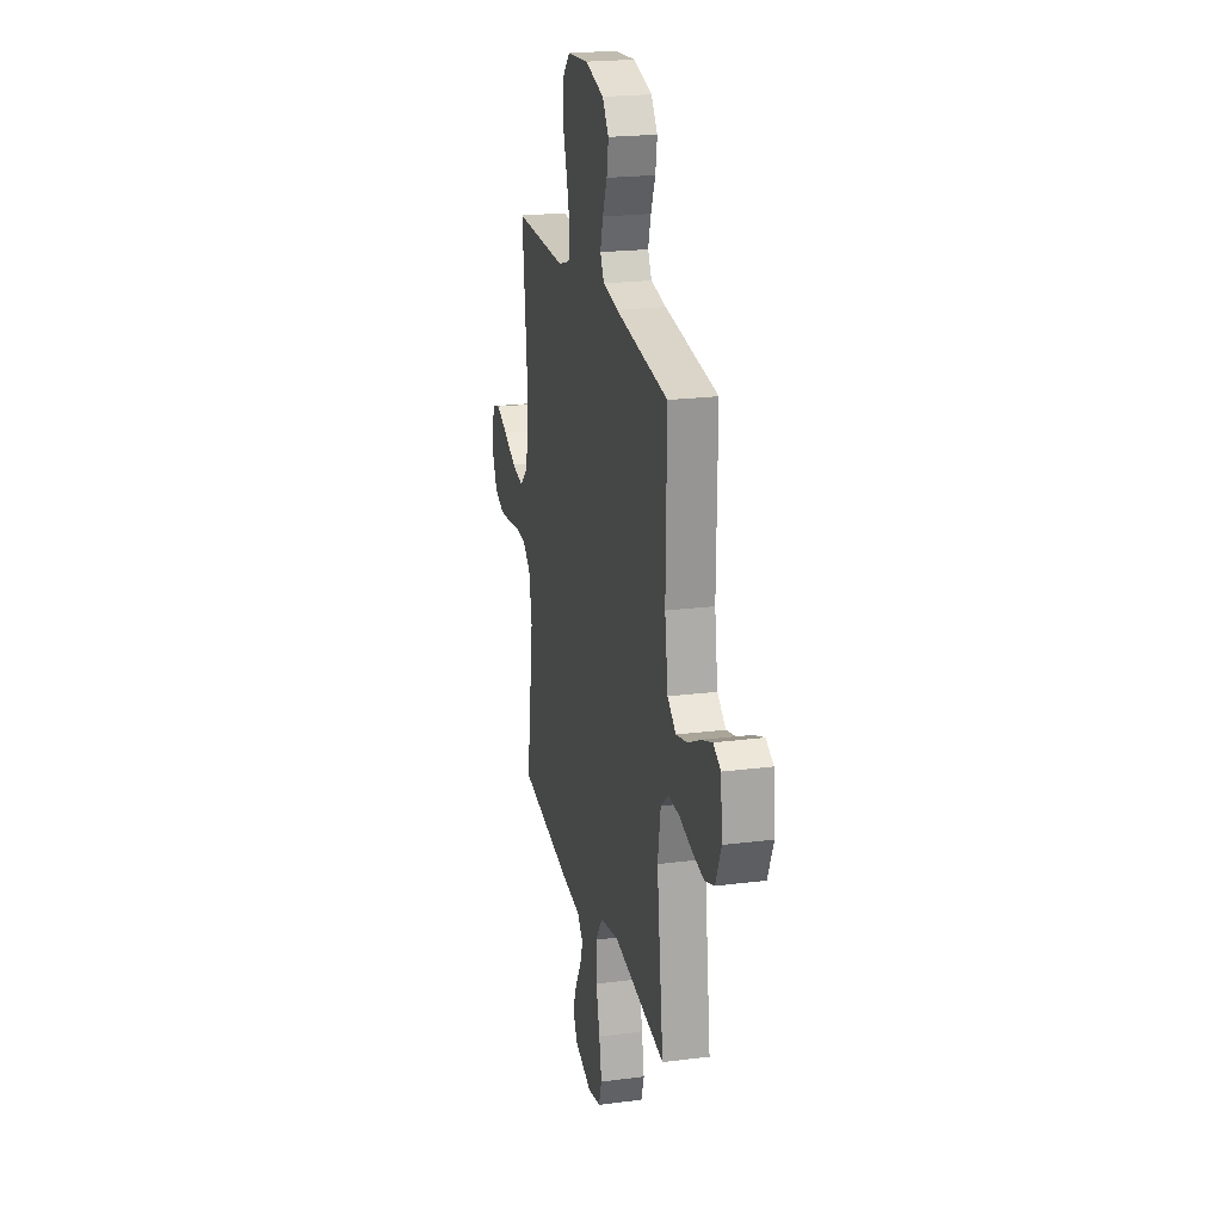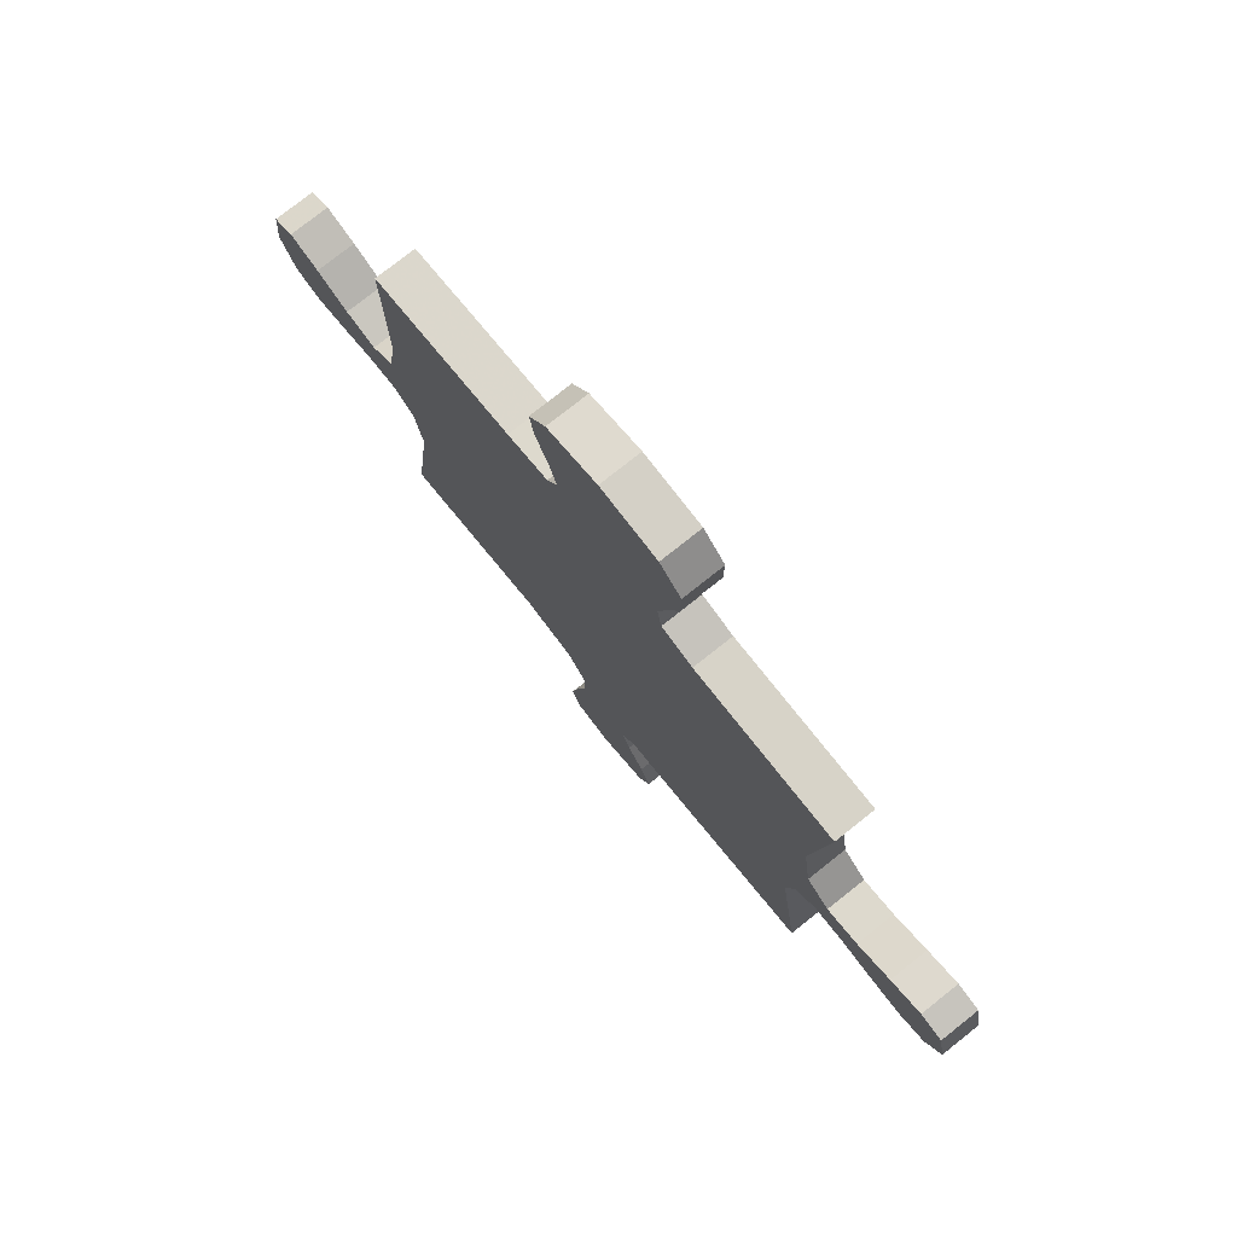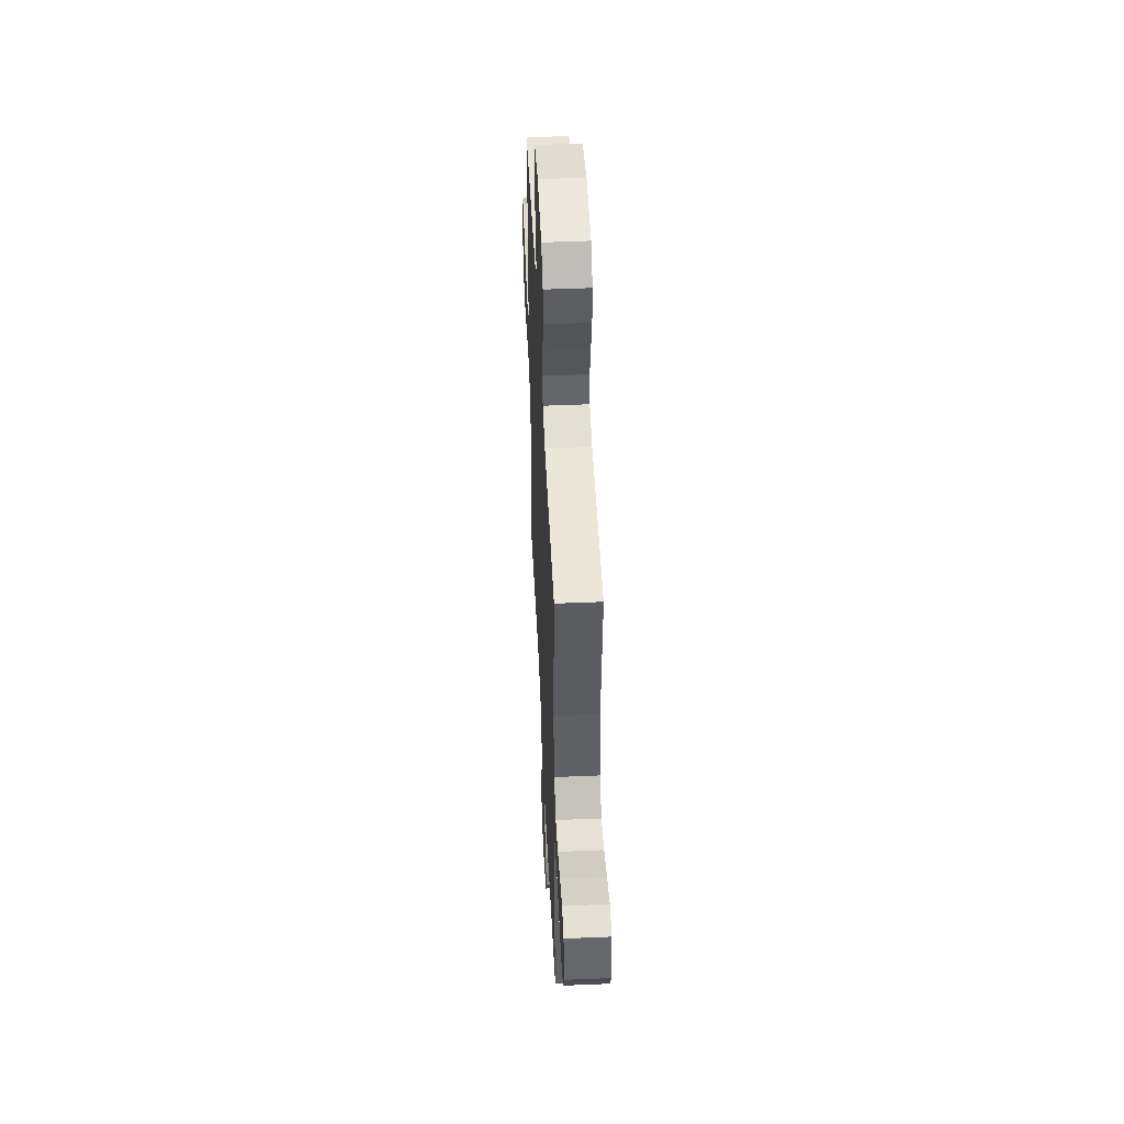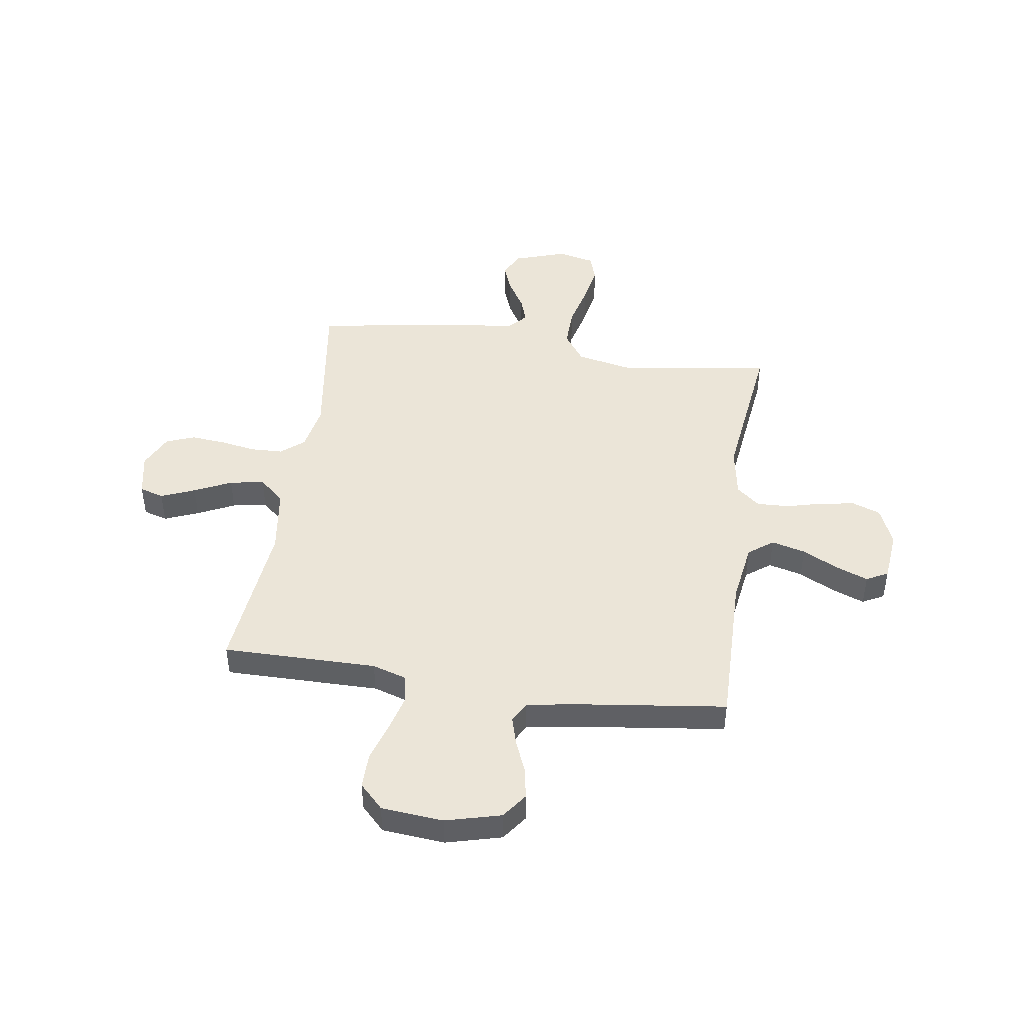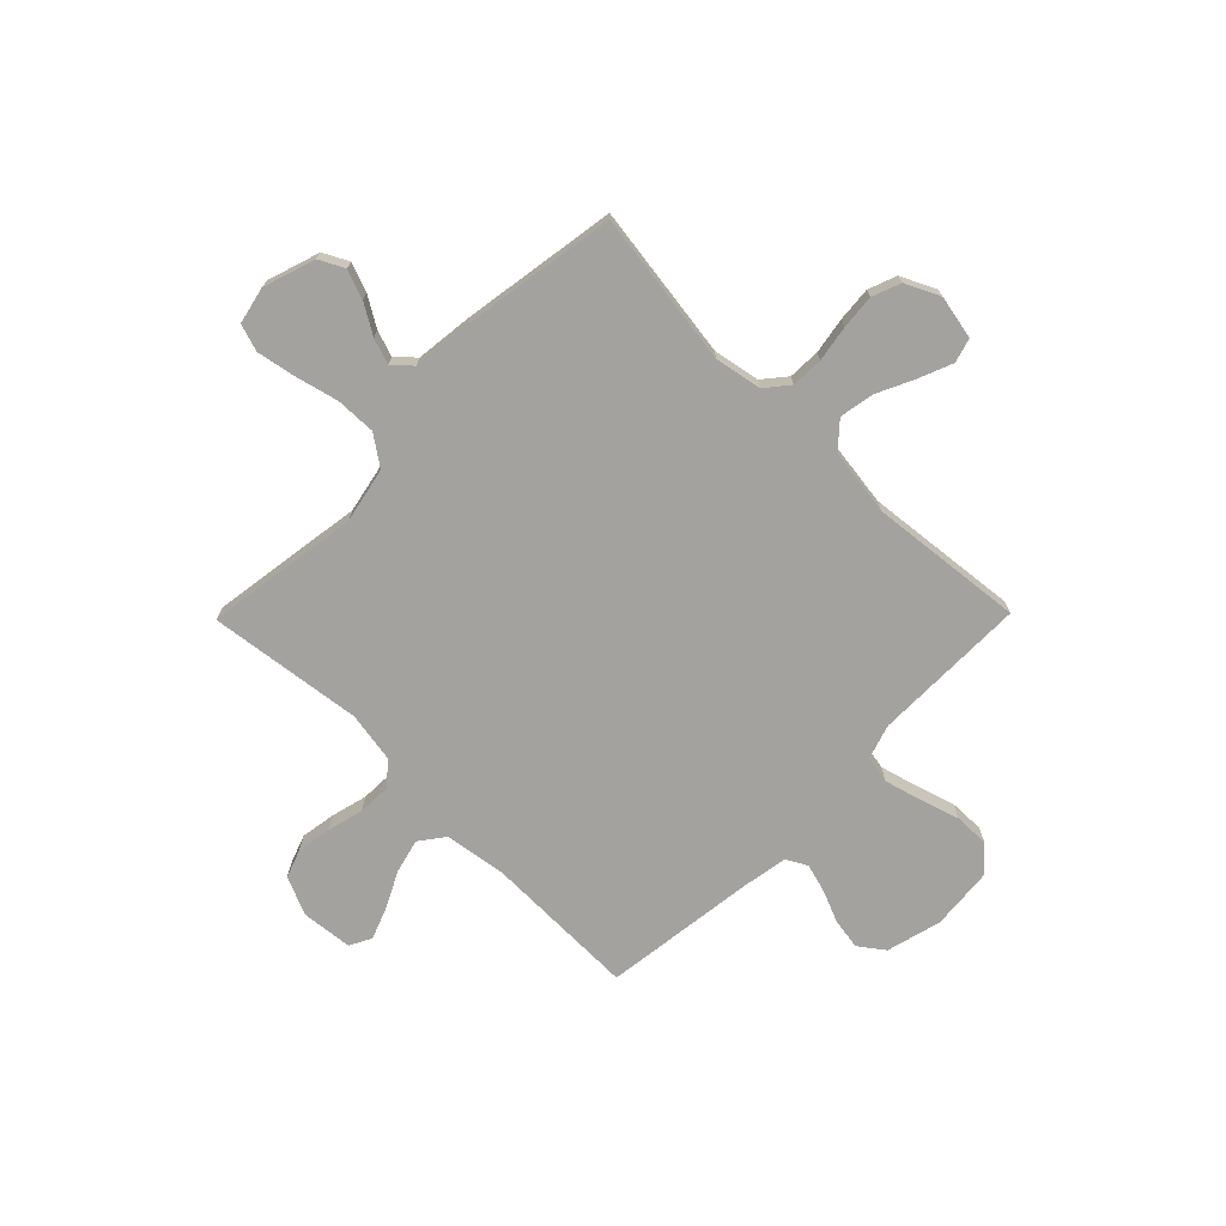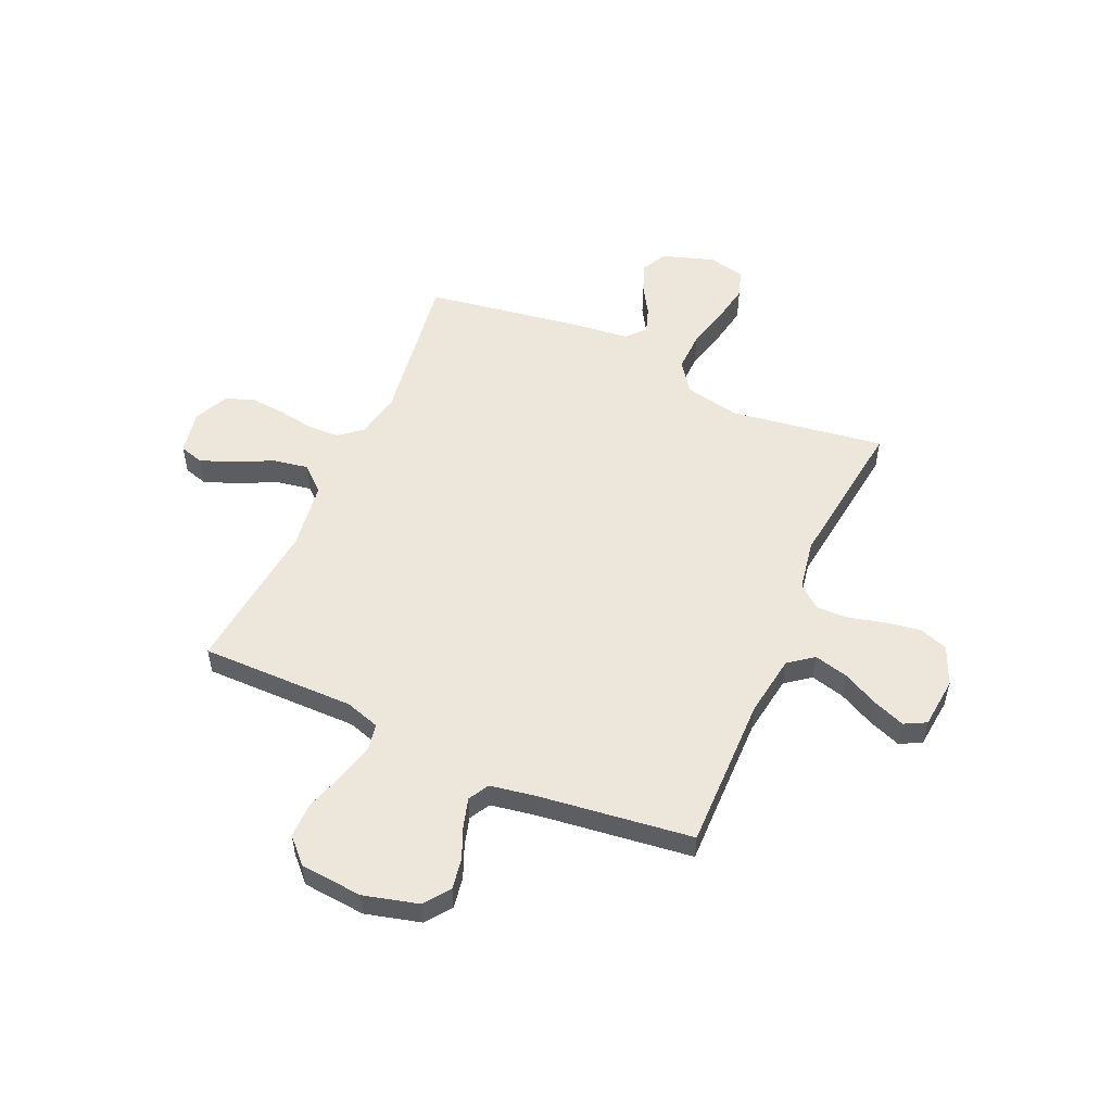
<metadata>
{"format":"obj","ext":"obj","renderer":"f3d","projection":"perspective","resolution":1024,"background":"white","views":[{"elev":21.9,"azim":77.4,"up":"+Z"},{"elev":77.1,"azim":-128.4,"up":"+Z"},{"elev":49.3,"azim":-92.7,"up":"+Z"},{"elev":45.7,"azim":8.4,"up":"+Y"},{"elev":-72.4,"azim":-134.5,"up":"+Y"},{"elev":53.4,"azim":23.9,"up":"+Y"}]}
</metadata>
<code>
v 0.5 0.07 -0.5
v 0.2 0.07 -0.456
v 0.093 0.07 -0.478
v 0.052 0.07 -0.536
v 0.054 0.07 -0.614
v 0.075 0.07 -0.698
v 0.089 0.07 -0.773
v 0.072 0.07 -0.826
v 0 0.07 -0.842
v -0.101 0.07 -0.809
v -0.126 0.07 -0.76
v -0.105 0.07 -0.704
v -0.07 0.07 -0.646
v -0.053 0.07 -0.596
v -0.086 0.07 -0.56
v -0.2 0.07 -0.547
v -0.5 0.07 -0.5
v -0.457 0.07 -0.2
v -0.474 0.07 -0.109
v -0.519 0.07 -0.072
v -0.581 0.07 -0.07
v -0.651 0.07 -0.082
v -0.718 0.07 -0.088
v -0.773 0.07 -0.067
v -0.805 0.07 0
v -0.788 0.07 0.085
v -0.741 0.07 0.099
v -0.675 0.07 0.072
v -0.603 0.07 0.038
v -0.536 0.07 0.026
v -0.487 0.07 0.07
v -0.469 0.07 0.2
v -0.5 0.07 0.5
v -0.2 0.07 0.499
v -0.133 0.07 0.52
v -0.123 0.07 0.573
v -0.142 0.07 0.644
v -0.166 0.07 0.721
v -0.167 0.07 0.79
v -0.121 0.07 0.837
v 0 0.07 0.848
v 0.107 0.07 0.82
v 0.143 0.07 0.771
v 0.133 0.07 0.711
v 0.107 0.07 0.649
v 0.091 0.07 0.593
v 0.113 0.07 0.553
v 0.2 0.07 0.538
v 0.5 0.07 0.5
v 0.496 0.07 0.2
v 0.514 0.07 0.081
v 0.562 0.07 0.045
v 0.628 0.07 0.062
v 0.697 0.07 0.097
v 0.76 0.07 0.121
v 0.802 0.07 0.099
v 0.812 0.07 0
v 0.78 0.07 -0.075
v 0.725 0.07 -0.095
v 0.657 0.07 -0.084
v 0.587 0.07 -0.066
v 0.524 0.07 -0.064
v 0.479 0.07 -0.101
v 0.462 0.07 -0.2
v 0.5 0 -0.5
v 0.2 0 -0.456
v 0.093 0 -0.478
v 0.052 0 -0.536
v 0.054 0 -0.614
v 0.075 0 -0.698
v 0.089 0 -0.773
v 0.072 0 -0.826
v 0 0 -0.842
v -0.101 0 -0.809
v -0.126 0 -0.76
v -0.105 0 -0.704
v -0.07 0 -0.646
v -0.053 0 -0.596
v -0.086 0 -0.56
v -0.2 0 -0.547
v -0.5 0 -0.5
v -0.457 0 -0.2
v -0.474 0 -0.109
v -0.519 0 -0.072
v -0.581 0 -0.07
v -0.651 0 -0.082
v -0.718 0 -0.088
v -0.773 0 -0.067
v -0.805 0 0
v -0.788 0 0.085
v -0.741 0 0.099
v -0.675 0 0.072
v -0.603 0 0.038
v -0.536 0 0.026
v -0.487 0 0.07
v -0.469 0 0.2
v -0.5 0 0.5
v -0.2 0 0.499
v -0.133 0 0.52
v -0.123 0 0.573
v -0.142 0 0.644
v -0.166 0 0.721
v -0.167 0 0.79
v -0.121 0 0.837
v 0 0 0.848
v 0.107 0 0.82
v 0.143 0 0.771
v 0.133 0 0.711
v 0.107 0 0.649
v 0.091 0 0.593
v 0.113 0 0.553
v 0.2 0 0.538
v 0.5 0 0.5
v 0.496 0 0.2
v 0.514 0 0.081
v 0.562 0 0.045
v 0.628 0 0.062
v 0.697 0 0.097
v 0.76 0 0.121
v 0.802 0 0.099
v 0.812 0 0
v 0.78 0 -0.075
v 0.725 0 -0.095
v 0.657 0 -0.084
v 0.587 0 -0.066
v 0.524 0 -0.064
v 0.479 0 -0.101
v 0.462 0 -0.2
f 59 60 61
f 58 59 61
f 57 58 61
f 56 57 61
f 55 56 61
f 54 55 61
f 53 54 61
f 52 53 61 62
f 51 52 62 63
f 48 49 50
f 50 51 63
f 48 50 63
f 47 48 63
f 43 44 45
f 42 43 45
f 41 42 45
f 40 41 45
f 39 40 45
f 38 39 45
f 37 38 45
f 36 37 45 46
f 35 36 46 47
f 32 33 34
f 47 63 64
f 35 47 64
f 34 35 64
f 32 34 64
f 31 32 64
f 27 28 29
f 26 27 29
f 25 26 29
f 24 25 29
f 23 24 29
f 22 23 29
f 21 22 29
f 20 21 29 30
f 15 16 17 18
f 15 18 19
f 14 15 19
f 11 12 13
f 10 11 13
f 9 10 13
f 8 9 13
f 7 8 13
f 6 7 13
f 5 6 13
f 4 5 13 14
f 3 4 14 19
f 64 1 2
f 31 64 2
f 30 31 2
f 20 30 2
f 19 20 2
f 2 3 19
f 125 124 123
f 125 123 122
f 125 122 121
f 125 121 120
f 125 120 119
f 125 119 118
f 125 118 117
f 126 125 117 116
f 127 126 116 115
f 114 113 112
f 127 115 114
f 127 114 112
f 127 112 111
f 109 108 107
f 109 107 106
f 109 106 105
f 109 105 104
f 109 104 103
f 109 103 102
f 109 102 101
f 110 109 101 100
f 111 110 100 99
f 98 97 96
f 128 127 111
f 128 111 99
f 128 99 98
f 128 98 96
f 128 96 95
f 93 92 91
f 93 91 90
f 93 90 89
f 93 89 88
f 93 88 87
f 93 87 86
f 93 86 85
f 94 93 85 84
f 82 81 80 79
f 83 82 79
f 83 79 78
f 77 76 75
f 77 75 74
f 77 74 73
f 77 73 72
f 77 72 71
f 77 71 70
f 77 70 69
f 78 77 69 68
f 83 78 68 67
f 66 65 128
f 66 128 95
f 66 95 94
f 66 94 84
f 66 84 83
f 83 67 66
f 1 65 66 2
f 2 66 67 3
f 3 67 68 4
f 4 68 69 5
f 5 69 70 6
f 6 70 71 7
f 7 71 72 8
f 8 72 73 9
f 9 73 74 10
f 10 74 75 11
f 11 75 76 12
f 12 76 77 13
f 13 77 78 14
f 14 78 79 15
f 15 79 80 16
f 16 80 81 17
f 17 81 82 18
f 18 82 83 19
f 19 83 84 20
f 20 84 85 21
f 21 85 86 22
f 22 86 87 23
f 23 87 88 24
f 24 88 89 25
f 25 89 90 26
f 26 90 91 27
f 27 91 92 28
f 28 92 93 29
f 29 93 94 30
f 30 94 95 31
f 31 95 96 32
f 32 96 97 33
f 33 97 98 34
f 34 98 99 35
f 35 99 100 36
f 36 100 101 37
f 37 101 102 38
f 38 102 103 39
f 39 103 104 40
f 40 104 105 41
f 41 105 106 42
f 42 106 107 43
f 43 107 108 44
f 44 108 109 45
f 45 109 110 46
f 46 110 111 47
f 47 111 112 48
f 48 112 113 49
f 49 113 114 50
f 50 114 115 51
f 51 115 116 52
f 52 116 117 53
f 53 117 118 54
f 54 118 119 55
f 55 119 120 56
f 56 120 121 57
f 57 121 122 58
f 58 122 123 59
f 59 123 124 60
f 60 124 125 61
f 61 125 126 62
f 62 126 127 63
f 63 127 128 64
f 64 128 65 1

</code>
